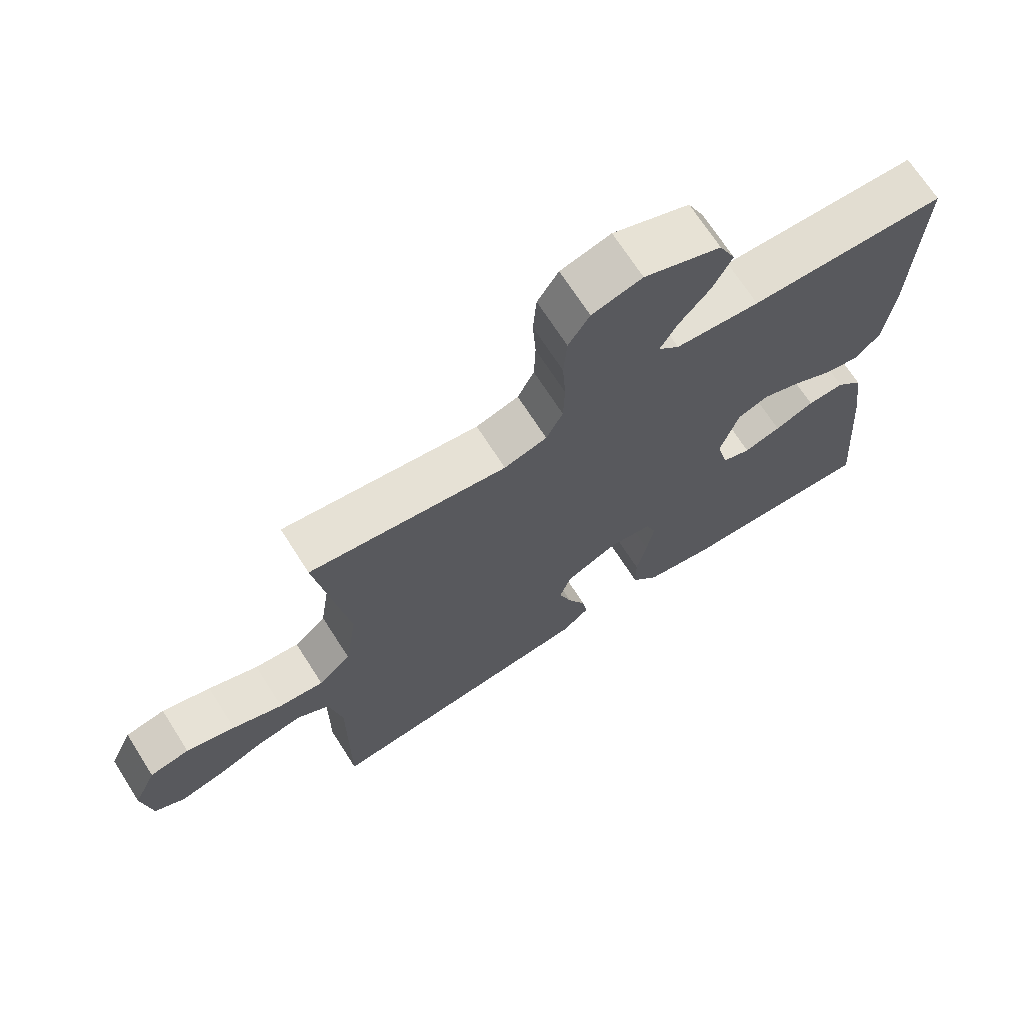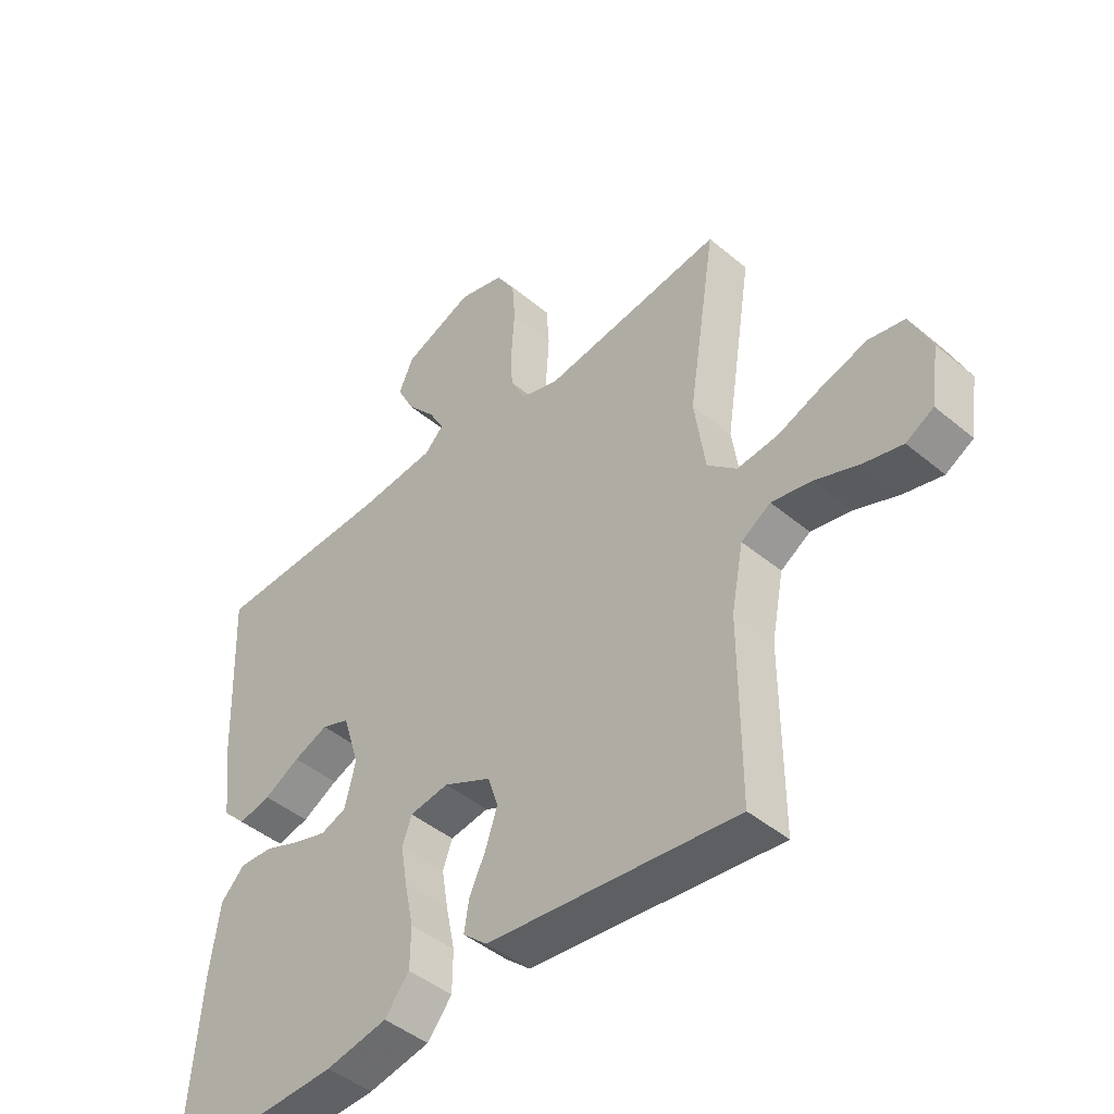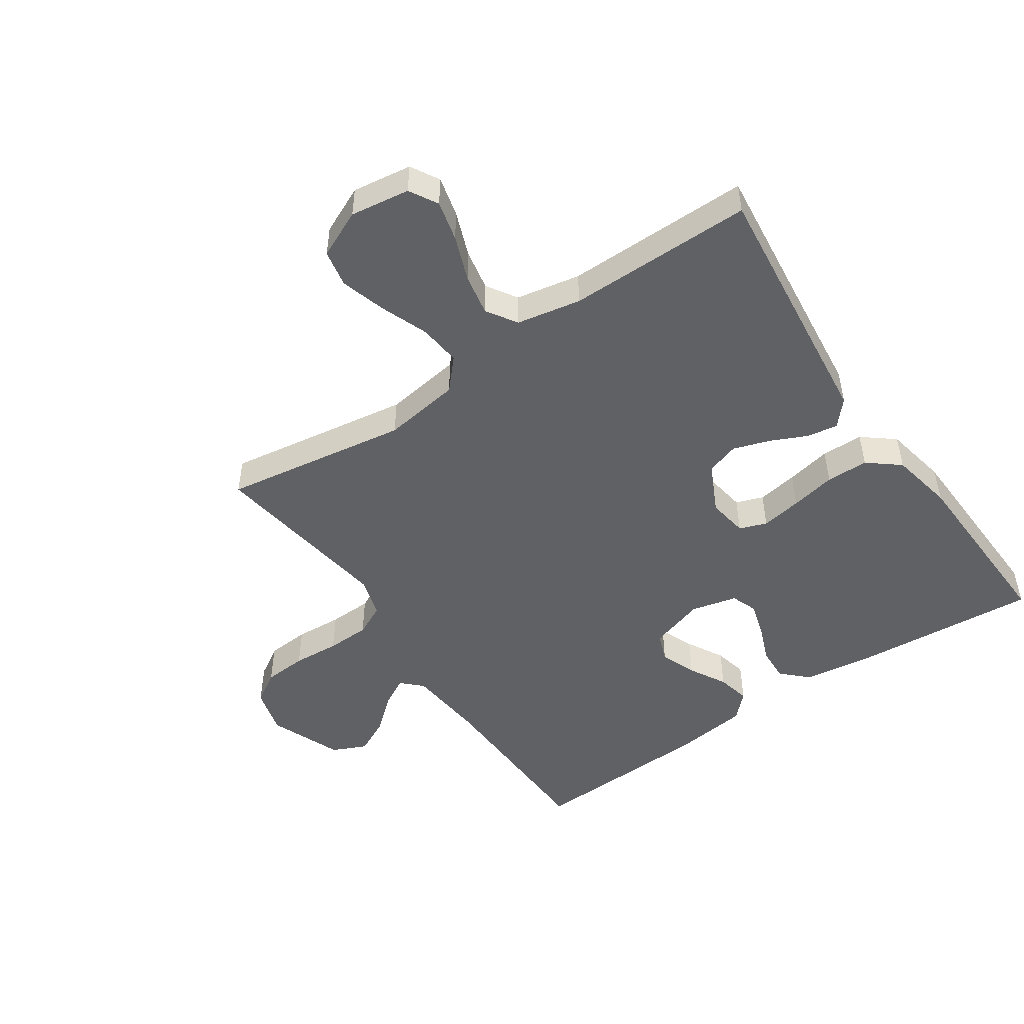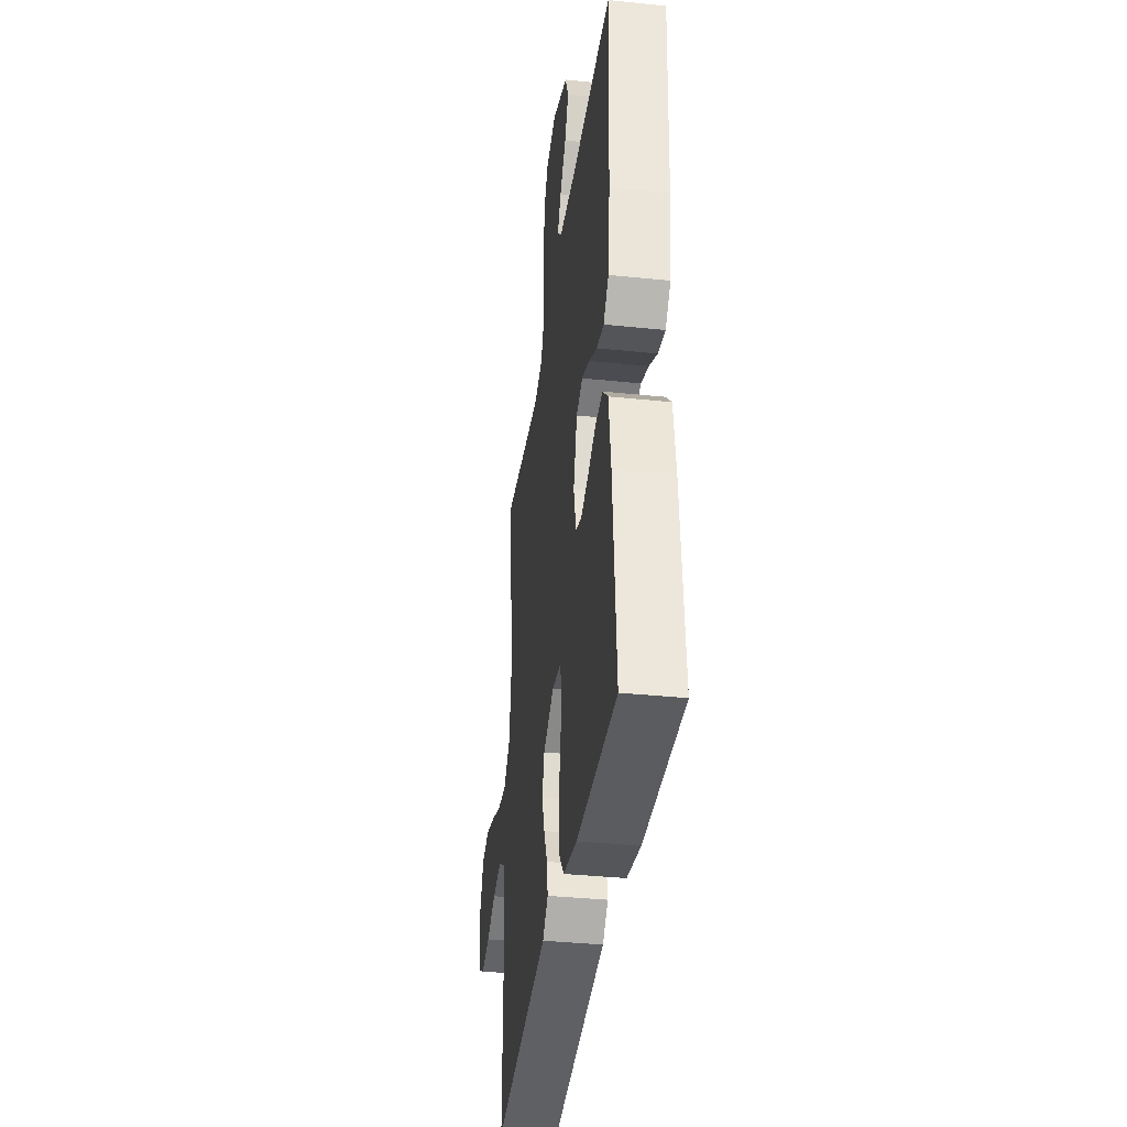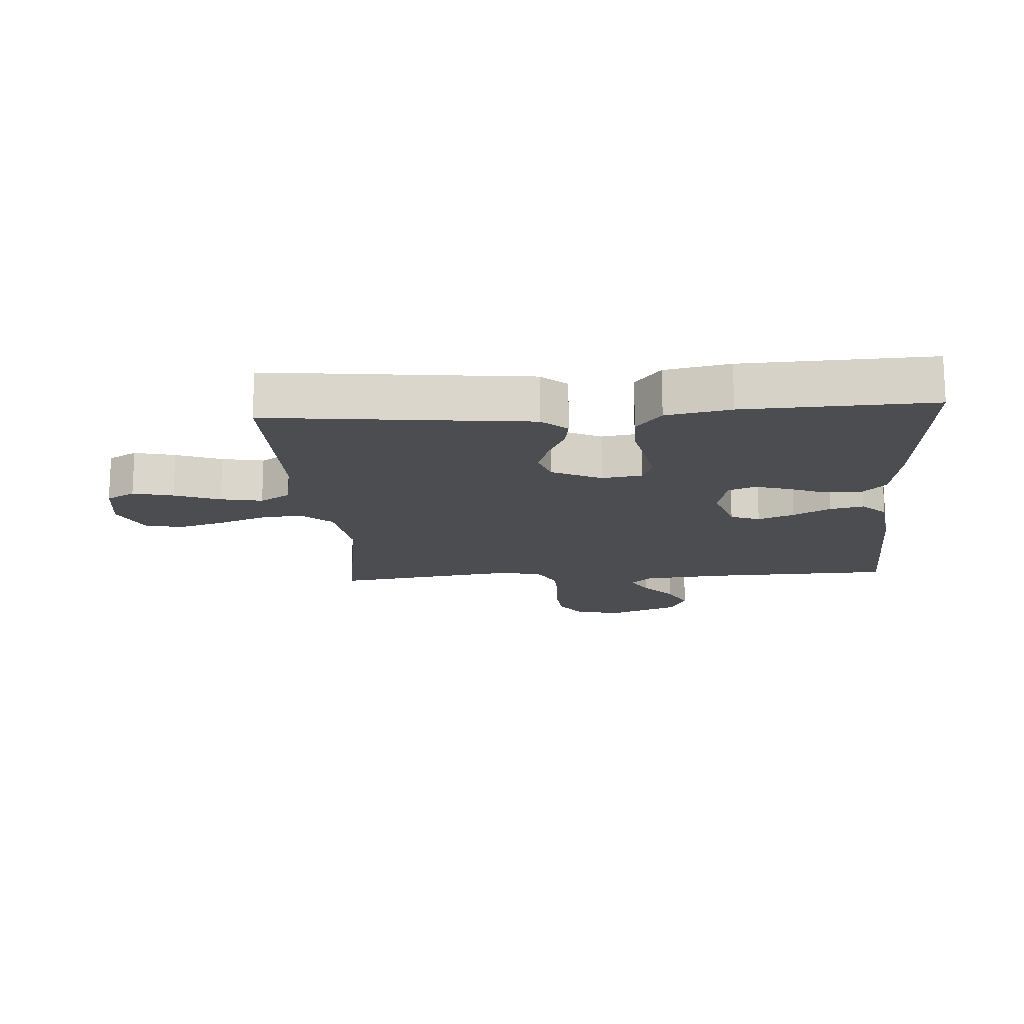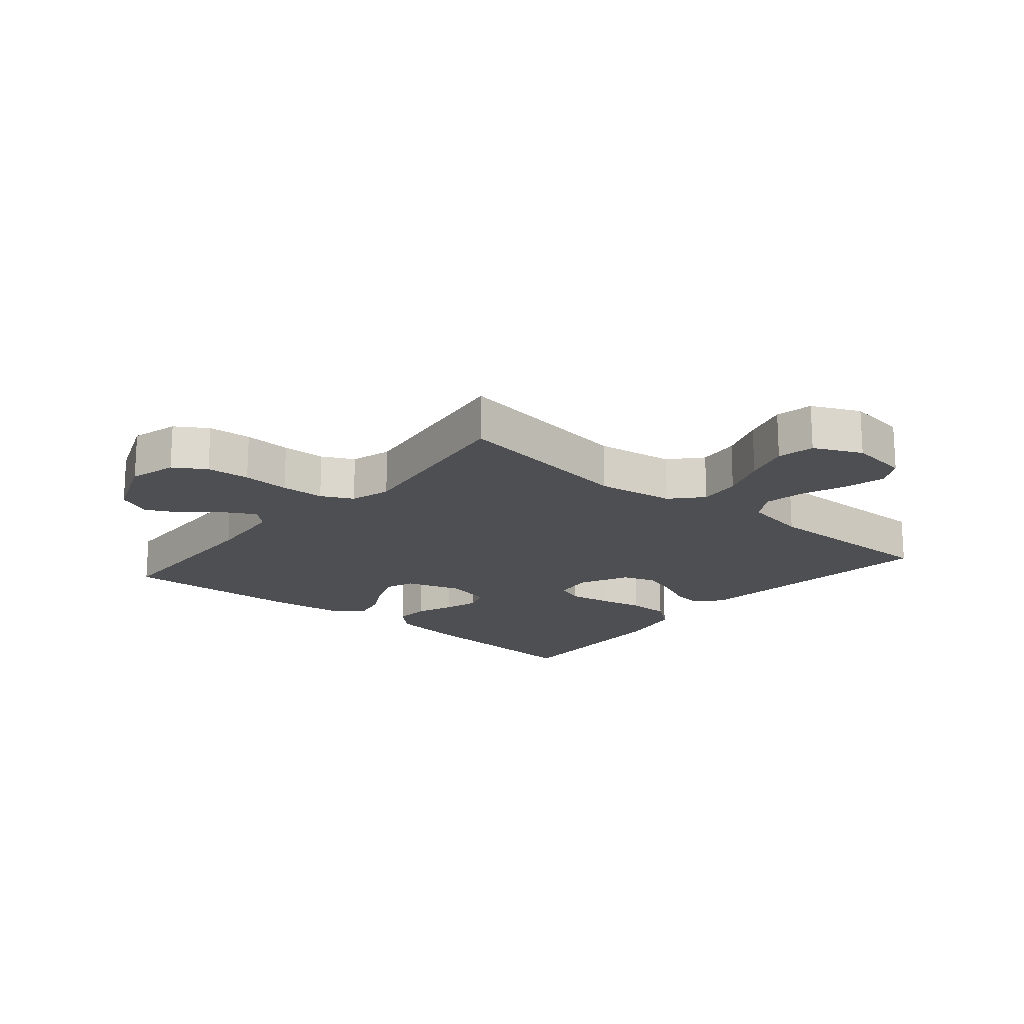
<metadata>
{"format":"obj","ext":"obj","renderer":"f3d","projection":"perspective","resolution":1024,"background":"white","views":[{"elev":69.8,"azim":147.4,"up":"+Z"},{"elev":-45.1,"azim":46.0,"up":"+Z"},{"elev":-49.0,"azim":124.4,"up":"+Y"},{"elev":-36.9,"azim":-97.6,"up":"+Z"},{"elev":-15.7,"azim":-176.0,"up":"+Y"},{"elev":-17.9,"azim":50.0,"up":"+Y"}]}
</metadata>
<code>
v -0.5 0.07 -0.5
v -0.476 0.07 -0.2
v -0.46 0.07 -0.087
v -0.42 0.07 -0.046
v -0.364 0.07 -0.049
v -0.304 0.07 -0.073
v -0.248 0.07 -0.09
v -0.205 0.07 -0.074
v -0.187 0.07 0
v -0.215 0.07 0.09
v -0.262 0.07 0.108
v -0.32 0.07 0.085
v -0.38 0.07 0.052
v -0.434 0.07 0.04
v -0.473 0.07 0.079
v -0.488 0.07 0.2
v -0.5 0.07 0.5
v -0.2 0.07 0.509
v -0.072 0.07 0.521
v -0.04 0.07 0.553
v -0.066 0.07 0.6
v -0.113 0.07 0.655
v -0.142 0.07 0.713
v -0.117 0.07 0.768
v 0 0.07 0.815
v 0.076 0.07 0.794
v 0.108 0.07 0.743
v 0.113 0.07 0.673
v 0.108 0.07 0.597
v 0.11 0.07 0.527
v 0.135 0.07 0.476
v 0.2 0.07 0.457
v 0.5 0.07 0.5
v 0.453 0.07 0.2
v 0.471 0.07 0.075
v 0.52 0.07 0.031
v 0.588 0.07 0.038
v 0.664 0.07 0.067
v 0.738 0.07 0.089
v 0.798 0.07 0.077
v 0.833 0.07 0
v 0.819 0.07 -0.096
v 0.773 0.07 -0.122
v 0.708 0.07 -0.106
v 0.635 0.07 -0.078
v 0.568 0.07 -0.065
v 0.519 0.07 -0.096
v 0.499 0.07 -0.2
v 0.5 0.07 -0.5
v 0.2 0.07 -0.466
v 0.083 0.07 -0.453
v 0.042 0.07 -0.417
v 0.05 0.07 -0.367
v 0.077 0.07 -0.309
v 0.097 0.07 -0.249
v 0.08 0.07 -0.196
v 0 0.07 -0.157
v -0.065 0.07 -0.167
v -0.081 0.07 -0.211
v -0.07 0.07 -0.277
v -0.055 0.07 -0.35
v -0.056 0.07 -0.418
v -0.097 0.07 -0.469
v -0.2 0.07 -0.489
v -0.5 0 -0.5
v -0.476 0 -0.2
v -0.46 0 -0.087
v -0.42 0 -0.046
v -0.364 0 -0.049
v -0.304 0 -0.073
v -0.248 0 -0.09
v -0.205 0 -0.074
v -0.187 0 0
v -0.215 0 0.09
v -0.262 0 0.108
v -0.32 0 0.085
v -0.38 0 0.052
v -0.434 0 0.04
v -0.473 0 0.079
v -0.488 0 0.2
v -0.5 0 0.5
v -0.2 0 0.509
v -0.072 0 0.521
v -0.04 0 0.553
v -0.066 0 0.6
v -0.113 0 0.655
v -0.142 0 0.713
v -0.117 0 0.768
v 0 0 0.815
v 0.076 0 0.794
v 0.108 0 0.743
v 0.113 0 0.673
v 0.108 0 0.597
v 0.11 0 0.527
v 0.135 0 0.476
v 0.2 0 0.457
v 0.5 0 0.5
v 0.453 0 0.2
v 0.471 0 0.075
v 0.52 0 0.031
v 0.588 0 0.038
v 0.664 0 0.067
v 0.738 0 0.089
v 0.798 0 0.077
v 0.833 0 0
v 0.819 0 -0.096
v 0.773 0 -0.122
v 0.708 0 -0.106
v 0.635 0 -0.078
v 0.568 0 -0.065
v 0.519 0 -0.096
v 0.499 0 -0.2
v 0.5 0 -0.5
v 0.2 0 -0.466
v 0.083 0 -0.453
v 0.042 0 -0.417
v 0.05 0 -0.367
v 0.077 0 -0.309
v 0.097 0 -0.249
v 0.08 0 -0.196
v 0 0 -0.157
v -0.065 0 -0.167
v -0.081 0 -0.211
v -0.07 0 -0.277
v -0.055 0 -0.35
v -0.056 0 -0.418
v -0.097 0 -0.469
v -0.2 0 -0.489
f 60 61 62 63
f 59 60 63 64
f 58 59 64 1
f 51 52 53 54
f 50 51 54 55
f 48 49 50 55
f 47 48 55 56
f 42 43 44 45
f 42 45 46
f 41 42 46
f 40 41 46
f 37 38 39 40
f 37 40 46
f 36 37 46 47
f 32 33 34
f 31 32 34 35
f 26 27 28 29
f 26 29 30
f 25 26 30
f 24 25 30
f 21 22 23 24
f 20 21 24 30
f 19 20 30 31
f 15 16 17 18
f 12 13 14 15
f 11 12 15 18
f 10 11 18 19
f 3 4 5 6
f 3 6 7
f 58 1 2 3
f 57 58 3 7
f 35 36 47 56
f 35 56 57
f 9 10 19 31
f 8 9 31 35
f 7 8 35 57
f 127 126 125 124
f 128 127 124 123
f 65 128 123 122
f 118 117 116 115
f 119 118 115 114
f 119 114 113 112
f 120 119 112 111
f 109 108 107 106
f 110 109 106
f 110 106 105
f 110 105 104
f 104 103 102 101
f 110 104 101
f 111 110 101 100
f 98 97 96
f 99 98 96 95
f 93 92 91 90
f 94 93 90
f 94 90 89
f 94 89 88
f 88 87 86 85
f 94 88 85 84
f 95 94 84 83
f 82 81 80 79
f 79 78 77 76
f 82 79 76 75
f 83 82 75 74
f 70 69 68 67
f 71 70 67
f 67 66 65 122
f 71 67 122 121
f 120 111 100 99
f 121 120 99
f 95 83 74 73
f 99 95 73 72
f 121 99 72 71
f 1 65 66 2
f 2 66 67 3
f 3 67 68 4
f 4 68 69 5
f 5 69 70 6
f 6 70 71 7
f 7 71 72 8
f 8 72 73 9
f 9 73 74 10
f 10 74 75 11
f 11 75 76 12
f 12 76 77 13
f 13 77 78 14
f 14 78 79 15
f 15 79 80 16
f 16 80 81 17
f 17 81 82 18
f 18 82 83 19
f 19 83 84 20
f 20 84 85 21
f 21 85 86 22
f 22 86 87 23
f 23 87 88 24
f 24 88 89 25
f 25 89 90 26
f 26 90 91 27
f 27 91 92 28
f 28 92 93 29
f 29 93 94 30
f 30 94 95 31
f 31 95 96 32
f 32 96 97 33
f 33 97 98 34
f 34 98 99 35
f 35 99 100 36
f 36 100 101 37
f 37 101 102 38
f 38 102 103 39
f 39 103 104 40
f 40 104 105 41
f 41 105 106 42
f 42 106 107 43
f 43 107 108 44
f 44 108 109 45
f 45 109 110 46
f 46 110 111 47
f 47 111 112 48
f 48 112 113 49
f 49 113 114 50
f 50 114 115 51
f 51 115 116 52
f 52 116 117 53
f 53 117 118 54
f 54 118 119 55
f 55 119 120 56
f 56 120 121 57
f 57 121 122 58
f 58 122 123 59
f 59 123 124 60
f 60 124 125 61
f 61 125 126 62
f 62 126 127 63
f 63 127 128 64
f 64 128 65 1

</code>
